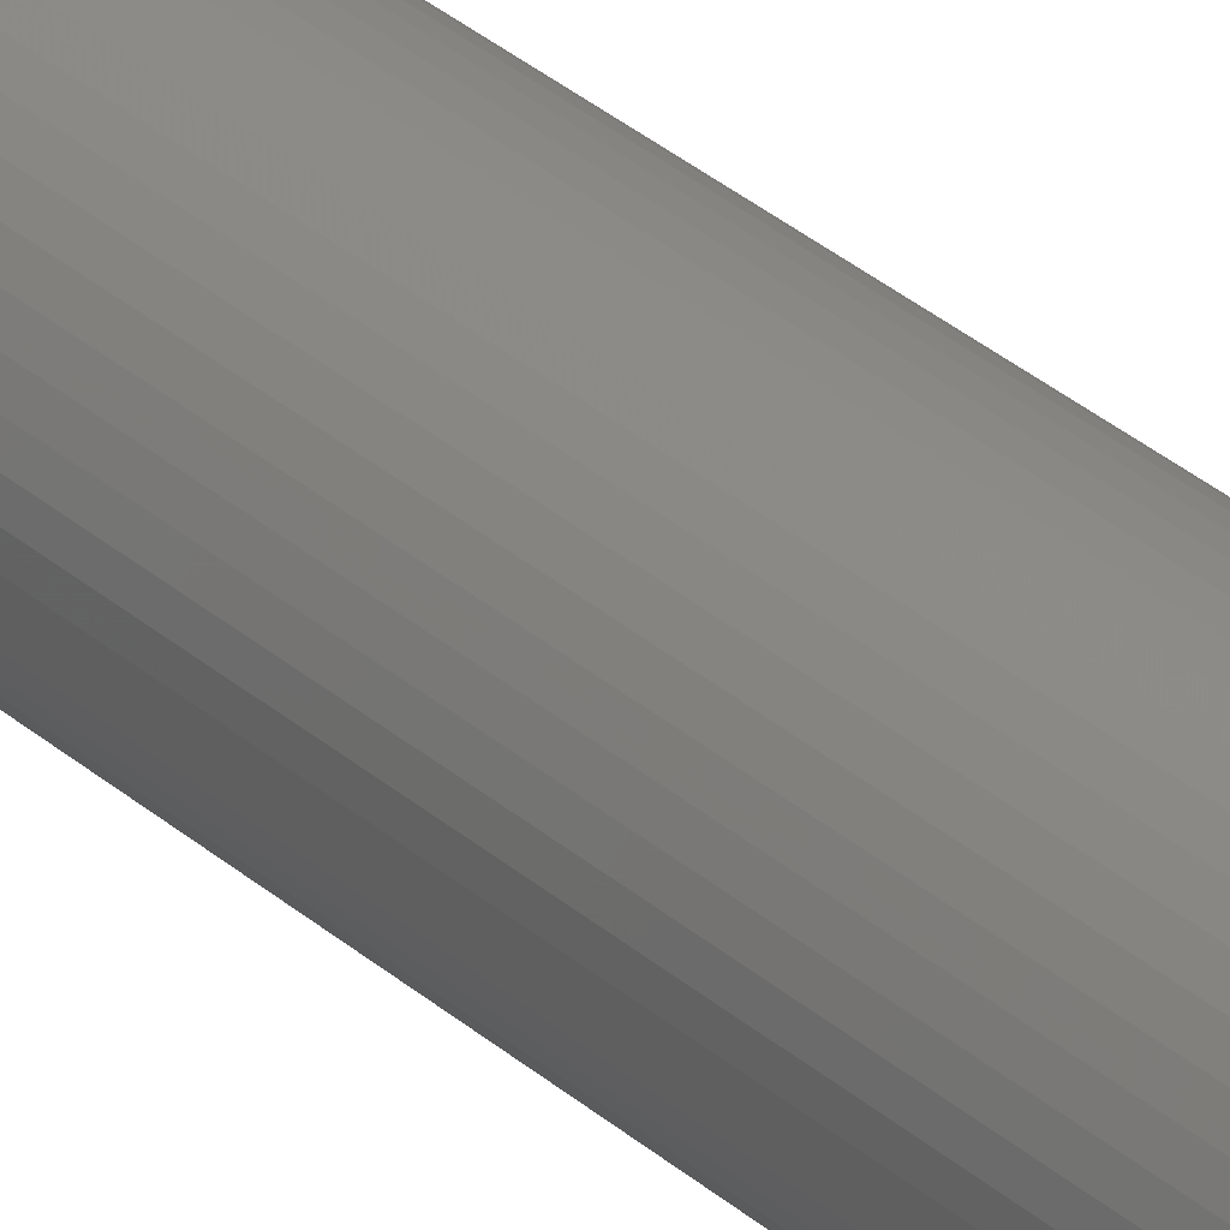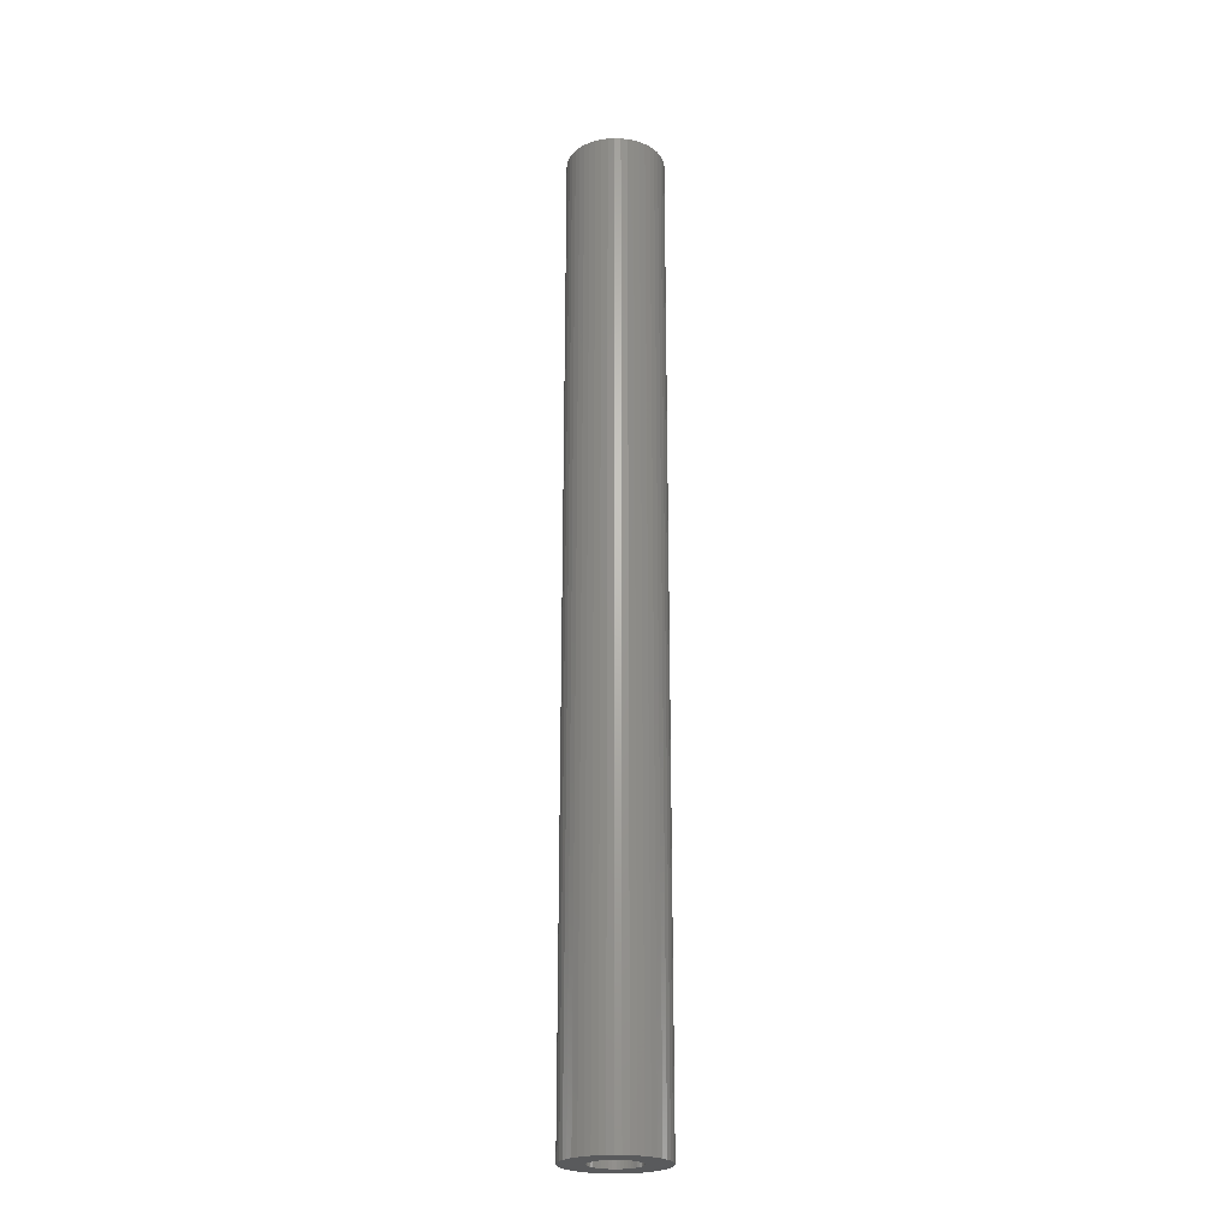
<metadata>
{"format":"stl","ext":"stl","renderer":"f3d","projection":"perspective","resolution":1024,"background":"white","views":[{"elev":33.4,"azim":-40.4,"up":"+Z"},{"elev":-23.4,"azim":166.3,"up":"+Y"}]}
</metadata>
<code>
# stl→obj: 384 verts, 768 faces
v 1.6 0 0
v 1.586 0 0.2088
v 0.7931 0 0.1044
v 0.8 0 0
v 1.545 0 0.4141
v 0.7727 0 0.207
v 1.478 0 0.6123
v 0.7391 0 0.3062
v 1.386 0 0.8
v 0.6928 0 0.4
v 1.269 0 0.9741
v 0.6347 0 0.487
v 1.131 0 1.131
v 0.5657 0 0.5657
v 0.9741 0 1.269
v 0.487 0 0.6347
v 0.8 0 1.386
v 0.4 0 0.6928
v 0.6123 0 1.478
v 0.3062 0 0.7391
v 0.4141 0 1.545
v 0.207 0 0.7727
v 0.2088 0 1.586
v 0.1044 0 0.7931
v 0 0 1.6
v 0 0 0.8
v -0.2088 0 1.586
v -0.1044 0 0.7931
v -0.4141 0 1.545
v -0.207 0 0.7727
v -0.6123 0 1.478
v -0.3062 0 0.7391
v -0.8 0 1.386
v -0.4 0 0.6928
v -0.9741 0 1.269
v -0.487 0 0.6347
v -1.131 0 1.131
v -0.5657 0 0.5657
v -1.269 0 0.9741
v -0.6347 0 0.487
v -1.386 0 0.8
v -0.6928 0 0.4
v -1.478 0 0.6123
v -0.7391 0 0.3062
v -1.545 0 0.4141
v -0.7727 0 0.207
v -1.586 0 0.2088
v -0.7931 0 0.1044
v -1.6 0 0
v -0.8 0 0
v -1.586 0 -0.2088
v -0.7931 0 -0.1044
v -1.545 0 -0.4141
v -0.7727 0 -0.207
v -1.478 0 -0.6123
v -0.7391 0 -0.3062
v -1.386 0 -0.8
v -0.6928 0 -0.4
v -1.269 0 -0.9741
v -0.6347 0 -0.487
v -1.131 0 -1.131
v -0.5657 0 -0.5657
v -0.9741 0 -1.269
v -0.487 0 -0.6347
v -0.8 0 -1.386
v -0.4 0 -0.6928
v -0.6123 0 -1.478
v -0.3062 0 -0.7391
v -0.4141 0 -1.545
v -0.207 0 -0.7727
v -0.2088 0 -1.586
v -0.1044 0 -0.7931
v 0 0 -1.6
v 0 0 -0.8
v 0.2088 0 -1.586
v 0.1044 0 -0.7931
v 0.4141 0 -1.545
v 0.207 0 -0.7727
v 0.6123 0 -1.478
v 0.3062 0 -0.7391
v 0.8 0 -1.386
v 0.4 0 -0.6928
v 0.9741 0 -1.269
v 0.487 0 -0.6347
v 1.131 0 -1.131
v 0.5657 0 -0.5657
v 1.269 0 -0.9741
v 0.6347 0 -0.487
v 1.386 0 -0.8
v 0.6928 0 -0.4
v 1.478 0 -0.6123
v 0.7391 0 -0.3062
v 1.545 0 -0.4141
v 0.7727 0 -0.207
v 1.586 0 -0.2088
v 0.7931 0 -0.1044
v 0.8 0.4 0
v 0.7931 0.4 0.1044
v 0.7727 0.4 0.207
v 0.7391 0.4 0.3062
v 0.6928 0.4 0.4
v 0.6347 0.4 0.487
v 0.5657 0.4 0.5657
v 0.487 0.4 0.6347
v 0.4 0.4 0.6928
v 0.3062 0.4 0.7391
v 0.207 0.4 0.7727
v 0.1044 0.4 0.7931
v 0 0.4 0.8
v -0.1044 0.4 0.7931
v -0.207 0.4 0.7727
v -0.3062 0.4 0.7391
v -0.4 0.4 0.6928
v -0.487 0.4 0.6347
v -0.5657 0.4 0.5657
v -0.6347 0.4 0.487
v -0.6928 0.4 0.4
v -0.7391 0.4 0.3062
v -0.7727 0.4 0.207
v -0.7931 0.4 0.1044
v -0.8 0.4 0
v -0.7931 0.4 -0.1044
v -0.7727 0.4 -0.207
v -0.7391 0.4 -0.3062
v -0.6928 0.4 -0.4
v -0.6347 0.4 -0.487
v -0.5657 0.4 -0.5657
v -0.487 0.4 -0.6347
v -0.4 0.4 -0.6928
v -0.3062 0.4 -0.7391
v -0.207 0.4 -0.7727
v -0.1044 0.4 -0.7931
v 0 0.4 -0.8
v 0.1044 0.4 -0.7931
v 0.207 0.4 -0.7727
v 0.3062 0.4 -0.7391
v 0.4 0.4 -0.6928
v 0.487 0.4 -0.6347
v 0.5657 0.4 -0.5657
v 0.6347 0.4 -0.487
v 0.6928 0.4 -0.4
v 0.7391 0.4 -0.3062
v 0.7727 0.4 -0.207
v 0.7931 0.4 -0.1044
v 1.6 0.4 0
v 1.586 0.4 0.2088
v 1.545 0.4 0.4141
v 1.478 0.4 0.6123
v 1.386 0.4 0.8
v 1.269 0.4 0.9741
v 1.131 0.4 1.131
v 0.9741 0.4 1.269
v 0.8 0.4 1.386
v 0.6123 0.4 1.478
v 0.4141 0.4 1.545
v 0.2088 0.4 1.586
v 0 0.4 1.6
v -0.2088 0.4 1.586
v -0.4141 0.4 1.545
v -0.6123 0.4 1.478
v -0.8 0.4 1.386
v -0.9741 0.4 1.269
v -1.131 0.4 1.131
v -1.269 0.4 0.9741
v -1.386 0.4 0.8
v -1.478 0.4 0.6123
v -1.545 0.4 0.4141
v -1.586 0.4 0.2088
v -1.6 0.4 0
v -1.586 0.4 -0.2088
v -1.545 0.4 -0.4141
v -1.478 0.4 -0.6123
v -1.386 0.4 -0.8
v -1.269 0.4 -0.9741
v -1.131 0.4 -1.131
v -0.9741 0.4 -1.269
v -0.8 0.4 -1.386
v -0.6123 0.4 -1.478
v -0.4141 0.4 -1.545
v -0.2088 0.4 -1.586
v 0 0.4 -1.6
v 0.2088 0.4 -1.586
v 0.4141 0.4 -1.545
v 0.6123 0.4 -1.478
v 0.8 0.4 -1.386
v 0.9741 0.4 -1.269
v 1.131 0.4 -1.131
v 1.269 0.4 -0.9741
v 1.386 0.4 -0.8
v 1.478 0.4 -0.6123
v 1.545 0.4 -0.4141
v 1.586 0.4 -0.2088
v 1.6 31.6 0
v 1.586 31.6 0.2088
v 1.545 31.6 0.4141
v 1.478 31.6 0.6123
v 1.386 31.6 0.8
v 1.269 31.6 0.9741
v 1.131 31.6 1.131
v 0.9741 31.6 1.269
v 0.8 31.6 1.386
v 0.6123 31.6 1.478
v 0.4141 31.6 1.545
v 0.2088 31.6 1.586
v 0 31.6 1.6
v -0.2088 31.6 1.586
v -0.4141 31.6 1.545
v -0.6123 31.6 1.478
v -0.8 31.6 1.386
v -0.9741 31.6 1.269
v -1.131 31.6 1.131
v -1.269 31.6 0.9741
v -1.386 31.6 0.8
v -1.478 31.6 0.6123
v -1.545 31.6 0.4141
v -1.586 31.6 0.2088
v -1.6 31.6 0
v -1.586 31.6 -0.2088
v -1.545 31.6 -0.4141
v -1.478 31.6 -0.6123
v -1.386 31.6 -0.8
v -1.269 31.6 -0.9741
v -1.131 31.6 -1.131
v -0.9741 31.6 -1.269
v -0.8 31.6 -1.386
v -0.6123 31.6 -1.478
v -0.4141 31.6 -1.545
v -0.2088 31.6 -1.586
v 0 31.6 -1.6
v 0.2088 31.6 -1.586
v 0.4141 31.6 -1.545
v 0.6123 31.6 -1.478
v 0.8 31.6 -1.386
v 0.9741 31.6 -1.269
v 1.131 31.6 -1.131
v 1.269 31.6 -0.9741
v 1.386 31.6 -0.8
v 1.478 31.6 -0.6123
v 1.545 31.6 -0.4141
v 1.586 31.6 -0.2088
v 0.8 31.6 0
v 0.7931 31.6 0.1044
v 0.7727 31.6 0.207
v 0.7391 31.6 0.3062
v 0.6928 31.6 0.4
v 0.6347 31.6 0.487
v 0.5657 31.6 0.5657
v 0.487 31.6 0.6347
v 0.4 31.6 0.6928
v 0.3062 31.6 0.7391
v 0.207 31.6 0.7727
v 0.1044 31.6 0.7931
v 0 31.6 0.8
v -0.1044 31.6 0.7931
v -0.207 31.6 0.7727
v -0.3062 31.6 0.7391
v -0.4 31.6 0.6928
v -0.487 31.6 0.6347
v -0.5657 31.6 0.5657
v -0.6347 31.6 0.487
v -0.6928 31.6 0.4
v -0.7391 31.6 0.3062
v -0.7727 31.6 0.207
v -0.7931 31.6 0.1044
v -0.8 31.6 0
v -0.7931 31.6 -0.1044
v -0.7727 31.6 -0.207
v -0.7391 31.6 -0.3062
v -0.6928 31.6 -0.4
v -0.6347 31.6 -0.487
v -0.5657 31.6 -0.5657
v -0.487 31.6 -0.6347
v -0.4 31.6 -0.6928
v -0.3062 31.6 -0.7391
v -0.207 31.6 -0.7727
v -0.1044 31.6 -0.7931
v 0 31.6 -0.8
v 0.1044 31.6 -0.7931
v 0.207 31.6 -0.7727
v 0.3062 31.6 -0.7391
v 0.4 31.6 -0.6928
v 0.487 31.6 -0.6347
v 0.5657 31.6 -0.5657
v 0.6347 31.6 -0.487
v 0.6928 31.6 -0.4
v 0.7391 31.6 -0.3062
v 0.7727 31.6 -0.207
v 0.7931 31.6 -0.1044
v -1.6 32 0
v -1.586 32 0.2088
v -0.7931 32 0.1044
v -0.8 32 0
v -1.545 32 0.4141
v -0.7727 32 0.207
v -1.478 32 0.6123
v -0.7391 32 0.3062
v -1.386 32 0.8
v -0.6928 32 0.4
v -1.269 32 0.9741
v -0.6347 32 0.487
v -1.131 32 1.131
v -0.5657 32 0.5657
v -0.9741 32 1.269
v -0.487 32 0.6347
v -0.8 32 1.386
v -0.4 32 0.6928
v -0.6123 32 1.478
v -0.3062 32 0.7391
v -0.4141 32 1.545
v -0.207 32 0.7727
v -0.2088 32 1.586
v -0.1044 32 0.7931
v 0 32 1.6
v 0 32 0.8
v 0.2088 32 1.586
v 0.1044 32 0.7931
v 0.4141 32 1.545
v 0.207 32 0.7727
v 0.6123 32 1.478
v 0.3062 32 0.7391
v 0.8 32 1.386
v 0.4 32 0.6928
v 0.9741 32 1.269
v 0.487 32 0.6347
v 1.131 32 1.131
v 0.5657 32 0.5657
v 1.269 32 0.9741
v 0.6347 32 0.487
v 1.386 32 0.8
v 0.6928 32 0.4
v 1.478 32 0.6123
v 0.7391 32 0.3062
v 1.545 32 0.4141
v 0.7727 32 0.207
v 1.586 32 0.2088
v 0.7931 32 0.1044
v 1.6 32 0
v 0.8 32 0
v 1.586 32 -0.2088
v 0.7931 32 -0.1044
v 1.545 32 -0.4141
v 0.7727 32 -0.207
v 1.478 32 -0.6123
v 0.7391 32 -0.3062
v 1.386 32 -0.8
v 0.6928 32 -0.4
v 1.269 32 -0.9741
v 0.6347 32 -0.487
v 1.131 32 -1.131
v 0.5657 32 -0.5657
v 0.9741 32 -1.269
v 0.487 32 -0.6347
v 0.8 32 -1.386
v 0.4 32 -0.6928
v 0.6123 32 -1.478
v 0.3062 32 -0.7391
v 0.4141 32 -1.545
v 0.207 32 -0.7727
v 0.2088 32 -1.586
v 0.1044 32 -0.7931
v 0 32 -1.6
v 0 32 -0.8
v -0.2088 32 -1.586
v -0.1044 32 -0.7931
v -0.4141 32 -1.545
v -0.207 32 -0.7727
v -0.6123 32 -1.478
v -0.3062 32 -0.7391
v -0.8 32 -1.386
v -0.4 32 -0.6928
v -0.9741 32 -1.269
v -0.487 32 -0.6347
v -1.131 32 -1.131
v -0.5657 32 -0.5657
v -1.269 32 -0.9741
v -0.6347 32 -0.487
v -1.386 32 -0.8
v -0.6928 32 -0.4
v -1.478 32 -0.6123
v -0.7391 32 -0.3062
v -1.545 32 -0.4141
v -0.7727 32 -0.207
v -1.586 32 -0.2088
v -0.7931 32 -0.1044
f 1 2 3
f 3 4 1
f 2 5 6
f 6 3 2
f 5 7 8
f 8 6 5
f 7 9 10
f 10 8 7
f 9 11 12
f 12 10 9
f 11 13 14
f 14 12 11
f 13 15 16
f 16 14 13
f 15 17 18
f 18 16 15
f 17 19 20
f 20 18 17
f 19 21 22
f 22 20 19
f 21 23 24
f 24 22 21
f 23 25 26
f 26 24 23
f 25 27 28
f 28 26 25
f 27 29 30
f 30 28 27
f 29 31 32
f 32 30 29
f 31 33 34
f 34 32 31
f 33 35 36
f 36 34 33
f 35 37 38
f 38 36 35
f 37 39 40
f 40 38 37
f 39 41 42
f 42 40 39
f 41 43 44
f 44 42 41
f 43 45 46
f 46 44 43
f 45 47 48
f 48 46 45
f 47 49 50
f 50 48 47
f 49 51 52
f 52 50 49
f 51 53 54
f 54 52 51
f 53 55 56
f 56 54 53
f 55 57 58
f 58 56 55
f 57 59 60
f 60 58 57
f 59 61 62
f 62 60 59
f 61 63 64
f 64 62 61
f 63 65 66
f 66 64 63
f 65 67 68
f 68 66 65
f 67 69 70
f 70 68 67
f 69 71 72
f 72 70 69
f 71 73 74
f 74 72 71
f 73 75 76
f 76 74 73
f 75 77 78
f 78 76 75
f 77 79 80
f 80 78 77
f 79 81 82
f 82 80 79
f 81 83 84
f 84 82 81
f 83 85 86
f 86 84 83
f 85 87 88
f 88 86 85
f 87 89 90
f 90 88 87
f 89 91 92
f 92 90 89
f 91 93 94
f 94 92 91
f 93 95 96
f 96 94 93
f 95 1 4
f 4 96 95
f 3 97 4
f 97 3 98
f 6 98 3
f 98 6 99
f 8 99 6
f 99 8 100
f 10 100 8
f 100 10 101
f 12 101 10
f 101 12 102
f 14 102 12
f 102 14 103
f 16 103 14
f 103 16 104
f 18 104 16
f 104 18 105
f 20 105 18
f 105 20 106
f 22 106 20
f 106 22 107
f 24 107 22
f 107 24 108
f 26 108 24
f 108 26 109
f 28 109 26
f 109 28 110
f 30 110 28
f 110 30 111
f 32 111 30
f 111 32 112
f 34 112 32
f 112 34 113
f 36 113 34
f 113 36 114
f 38 114 36
f 114 38 115
f 40 115 38
f 115 40 116
f 42 116 40
f 116 42 117
f 44 117 42
f 117 44 118
f 46 118 44
f 118 46 119
f 48 119 46
f 119 48 120
f 50 120 48
f 120 50 121
f 52 121 50
f 121 52 122
f 54 122 52
f 122 54 123
f 56 123 54
f 123 56 124
f 58 124 56
f 124 58 125
f 60 125 58
f 125 60 126
f 62 126 60
f 126 62 127
f 64 127 62
f 127 64 128
f 66 128 64
f 128 66 129
f 68 129 66
f 129 68 130
f 70 130 68
f 130 70 131
f 72 131 70
f 131 72 132
f 74 132 72
f 132 74 133
f 76 133 74
f 133 76 134
f 78 134 76
f 134 78 135
f 80 135 78
f 135 80 136
f 82 136 80
f 136 82 137
f 84 137 82
f 137 84 138
f 86 138 84
f 138 86 139
f 88 139 86
f 139 88 140
f 90 140 88
f 140 90 141
f 92 141 90
f 141 92 142
f 94 142 92
f 142 94 143
f 96 143 94
f 143 96 144
f 4 144 96
f 144 4 97
f 2 1 145
f 145 146 2
f 5 2 146
f 146 147 5
f 7 5 147
f 147 148 7
f 9 7 148
f 148 149 9
f 11 9 149
f 149 150 11
f 13 11 150
f 150 151 13
f 15 13 151
f 151 152 15
f 17 15 152
f 152 153 17
f 19 17 153
f 153 154 19
f 21 19 154
f 154 155 21
f 23 21 155
f 155 156 23
f 25 23 156
f 156 157 25
f 27 25 157
f 157 158 27
f 29 27 158
f 158 159 29
f 31 29 159
f 159 160 31
f 33 31 160
f 160 161 33
f 35 33 161
f 161 162 35
f 37 35 162
f 162 163 37
f 39 37 163
f 163 164 39
f 41 39 164
f 164 165 41
f 43 41 165
f 165 166 43
f 45 43 166
f 166 167 45
f 47 45 167
f 167 168 47
f 49 47 168
f 168 169 49
f 51 49 169
f 169 170 51
f 53 51 170
f 170 171 53
f 55 53 171
f 171 172 55
f 57 55 172
f 172 173 57
f 59 57 173
f 173 174 59
f 61 59 174
f 174 175 61
f 63 61 175
f 175 176 63
f 65 63 176
f 176 177 65
f 67 65 177
f 177 178 67
f 69 67 178
f 178 179 69
f 71 69 179
f 179 180 71
f 73 71 180
f 180 181 73
f 75 73 181
f 181 182 75
f 77 75 182
f 182 183 77
f 79 77 183
f 183 184 79
f 81 79 184
f 184 185 81
f 83 81 185
f 185 186 83
f 85 83 186
f 186 187 85
f 87 85 187
f 187 188 87
f 89 87 188
f 188 189 89
f 91 89 189
f 189 190 91
f 93 91 190
f 190 191 93
f 95 93 191
f 191 192 95
f 1 95 192
f 192 145 1
f 146 145 193
f 193 194 146
f 147 146 194
f 194 195 147
f 148 147 195
f 195 196 148
f 149 148 196
f 196 197 149
f 150 149 197
f 197 198 150
f 151 150 198
f 198 199 151
f 152 151 199
f 199 200 152
f 153 152 200
f 200 201 153
f 154 153 201
f 201 202 154
f 155 154 202
f 202 203 155
f 156 155 203
f 203 204 156
f 157 156 204
f 204 205 157
f 158 157 205
f 205 206 158
f 159 158 206
f 206 207 159
f 160 159 207
f 207 208 160
f 161 160 208
f 208 209 161
f 162 161 209
f 209 210 162
f 163 162 210
f 210 211 163
f 164 163 211
f 211 212 164
f 165 164 212
f 212 213 165
f 166 165 213
f 213 214 166
f 167 166 214
f 214 215 167
f 168 167 215
f 215 216 168
f 169 168 216
f 216 217 169
f 170 169 217
f 217 218 170
f 171 170 218
f 218 219 171
f 172 171 219
f 219 220 172
f 173 172 220
f 220 221 173
f 174 173 221
f 221 222 174
f 175 174 222
f 222 223 175
f 176 175 223
f 223 224 176
f 177 176 224
f 224 225 177
f 178 177 225
f 225 226 178
f 179 178 226
f 226 227 179
f 180 179 227
f 227 228 180
f 181 180 228
f 228 229 181
f 182 181 229
f 229 230 182
f 183 182 230
f 230 231 183
f 184 183 231
f 231 232 184
f 185 184 232
f 232 233 185
f 186 185 233
f 233 234 186
f 187 186 234
f 234 235 187
f 188 187 235
f 235 236 188
f 189 188 236
f 236 237 189
f 190 189 237
f 237 238 190
f 191 190 238
f 238 239 191
f 192 191 239
f 239 240 192
f 145 192 240
f 240 193 145
f 98 241 97
f 241 98 242
f 99 242 98
f 242 99 243
f 100 243 99
f 243 100 244
f 101 244 100
f 244 101 245
f 102 245 101
f 245 102 246
f 103 246 102
f 246 103 247
f 104 247 103
f 247 104 248
f 105 248 104
f 248 105 249
f 106 249 105
f 249 106 250
f 107 250 106
f 250 107 251
f 108 251 107
f 251 108 252
f 109 252 108
f 252 109 253
f 110 253 109
f 253 110 254
f 111 254 110
f 254 111 255
f 112 255 111
f 255 112 256
f 113 256 112
f 256 113 257
f 114 257 113
f 257 114 258
f 115 258 114
f 258 115 259
f 116 259 115
f 259 116 260
f 117 260 116
f 260 117 261
f 118 261 117
f 261 118 262
f 119 262 118
f 262 119 263
f 120 263 119
f 263 120 264
f 121 264 120
f 264 121 265
f 122 265 121
f 265 122 266
f 123 266 122
f 266 123 267
f 124 267 123
f 267 124 268
f 125 268 124
f 268 125 269
f 126 269 125
f 269 126 270
f 127 270 126
f 270 127 271
f 128 271 127
f 271 128 272
f 129 272 128
f 272 129 273
f 130 273 129
f 273 130 274
f 131 274 130
f 274 131 275
f 132 275 131
f 275 132 276
f 133 276 132
f 276 133 277
f 134 277 133
f 277 134 278
f 135 278 134
f 278 135 279
f 136 279 135
f 279 136 280
f 137 280 136
f 280 137 281
f 138 281 137
f 281 138 282
f 139 282 138
f 282 139 283
f 140 283 139
f 283 140 284
f 141 284 140
f 284 141 285
f 142 285 141
f 285 142 286
f 143 286 142
f 286 143 287
f 144 287 143
f 287 144 288
f 97 288 144
f 288 97 241
f 289 290 291
f 291 292 289
f 290 293 294
f 294 291 290
f 293 295 296
f 296 294 293
f 295 297 298
f 298 296 295
f 297 299 300
f 300 298 297
f 299 301 302
f 302 300 299
f 301 303 304
f 304 302 301
f 303 305 306
f 306 304 303
f 305 307 308
f 308 306 305
f 307 309 310
f 310 308 307
f 309 311 312
f 312 310 309
f 311 313 314
f 314 312 311
f 313 315 316
f 316 314 313
f 315 317 318
f 318 316 315
f 317 319 320
f 320 318 317
f 319 321 322
f 322 320 319
f 321 323 324
f 324 322 321
f 323 325 326
f 326 324 323
f 325 327 328
f 328 326 325
f 327 329 330
f 330 328 327
f 329 331 332
f 332 330 329
f 331 333 334
f 334 332 331
f 333 335 336
f 336 334 333
f 335 337 338
f 338 336 335
f 337 339 340
f 340 338 337
f 339 341 342
f 342 340 339
f 341 343 344
f 344 342 341
f 343 345 346
f 346 344 343
f 345 347 348
f 348 346 345
f 347 349 350
f 350 348 347
f 349 351 352
f 352 350 349
f 351 353 354
f 354 352 351
f 353 355 356
f 356 354 353
f 355 357 358
f 358 356 355
f 357 359 360
f 360 358 357
f 359 361 362
f 362 360 359
f 361 363 364
f 364 362 361
f 363 365 366
f 366 364 363
f 365 367 368
f 368 366 365
f 367 369 370
f 370 368 367
f 369 371 372
f 372 370 369
f 371 373 374
f 374 372 371
f 373 375 376
f 376 374 373
f 375 377 378
f 378 376 375
f 377 379 380
f 380 378 377
f 379 381 382
f 382 380 379
f 381 383 384
f 384 382 381
f 383 289 292
f 292 384 383
f 291 265 292
f 265 291 264
f 294 264 291
f 264 294 263
f 296 263 294
f 263 296 262
f 298 262 296
f 262 298 261
f 300 261 298
f 261 300 260
f 302 260 300
f 260 302 259
f 304 259 302
f 259 304 258
f 306 258 304
f 258 306 257
f 308 257 306
f 257 308 256
f 310 256 308
f 256 310 255
f 312 255 310
f 255 312 254
f 314 254 312
f 254 314 253
f 316 253 314
f 253 316 252
f 318 252 316
f 252 318 251
f 320 251 318
f 251 320 250
f 322 250 320
f 250 322 249
f 324 249 322
f 249 324 248
f 326 248 324
f 248 326 247
f 328 247 326
f 247 328 246
f 330 246 328
f 246 330 245
f 332 245 330
f 245 332 244
f 334 244 332
f 244 334 243
f 336 243 334
f 243 336 242
f 338 242 336
f 242 338 241
f 340 241 338
f 241 340 288
f 342 288 340
f 288 342 287
f 344 287 342
f 287 344 286
f 346 286 344
f 286 346 285
f 348 285 346
f 285 348 284
f 350 284 348
f 284 350 283
f 352 283 350
f 283 352 282
f 354 282 352
f 282 354 281
f 356 281 354
f 281 356 280
f 358 280 356
f 280 358 279
f 360 279 358
f 279 360 278
f 362 278 360
f 278 362 277
f 364 277 362
f 277 364 276
f 366 276 364
f 276 366 275
f 368 275 366
f 275 368 274
f 370 274 368
f 274 370 273
f 372 273 370
f 273 372 272
f 374 272 372
f 272 374 271
f 376 271 374
f 271 376 270
f 378 270 376
f 270 378 269
f 380 269 378
f 269 380 268
f 382 268 380
f 268 382 267
f 384 267 382
f 267 384 266
f 292 266 384
f 266 292 265
f 290 289 217
f 217 216 290
f 293 290 216
f 216 215 293
f 295 293 215
f 215 214 295
f 297 295 214
f 214 213 297
f 299 297 213
f 213 212 299
f 301 299 212
f 212 211 301
f 303 301 211
f 211 210 303
f 305 303 210
f 210 209 305
f 307 305 209
f 209 208 307
f 309 307 208
f 208 207 309
f 311 309 207
f 207 206 311
f 313 311 206
f 206 205 313
f 315 313 205
f 205 204 315
f 317 315 204
f 204 203 317
f 319 317 203
f 203 202 319
f 321 319 202
f 202 201 321
f 323 321 201
f 201 200 323
f 325 323 200
f 200 199 325
f 327 325 199
f 199 198 327
f 329 327 198
f 198 197 329
f 331 329 197
f 197 196 331
f 333 331 196
f 196 195 333
f 335 333 195
f 195 194 335
f 337 335 194
f 194 193 337
f 339 337 193
f 193 240 339
f 341 339 240
f 240 239 341
f 343 341 239
f 239 238 343
f 345 343 238
f 238 237 345
f 347 345 237
f 237 236 347
f 349 347 236
f 236 235 349
f 351 349 235
f 235 234 351
f 353 351 234
f 234 233 353
f 355 353 233
f 233 232 355
f 357 355 232
f 232 231 357
f 359 357 231
f 231 230 359
f 361 359 230
f 230 229 361
f 363 361 229
f 229 228 363
f 365 363 228
f 228 227 365
f 367 365 227
f 227 226 367
f 369 367 226
f 226 225 369
f 371 369 225
f 225 224 371
f 373 371 224
f 224 223 373
f 375 373 223
f 223 222 375
f 377 375 222
f 222 221 377
f 379 377 221
f 221 220 379
f 381 379 220
f 220 219 381
f 383 381 219
f 219 218 383
f 289 383 218
f 218 217 289

</code>
